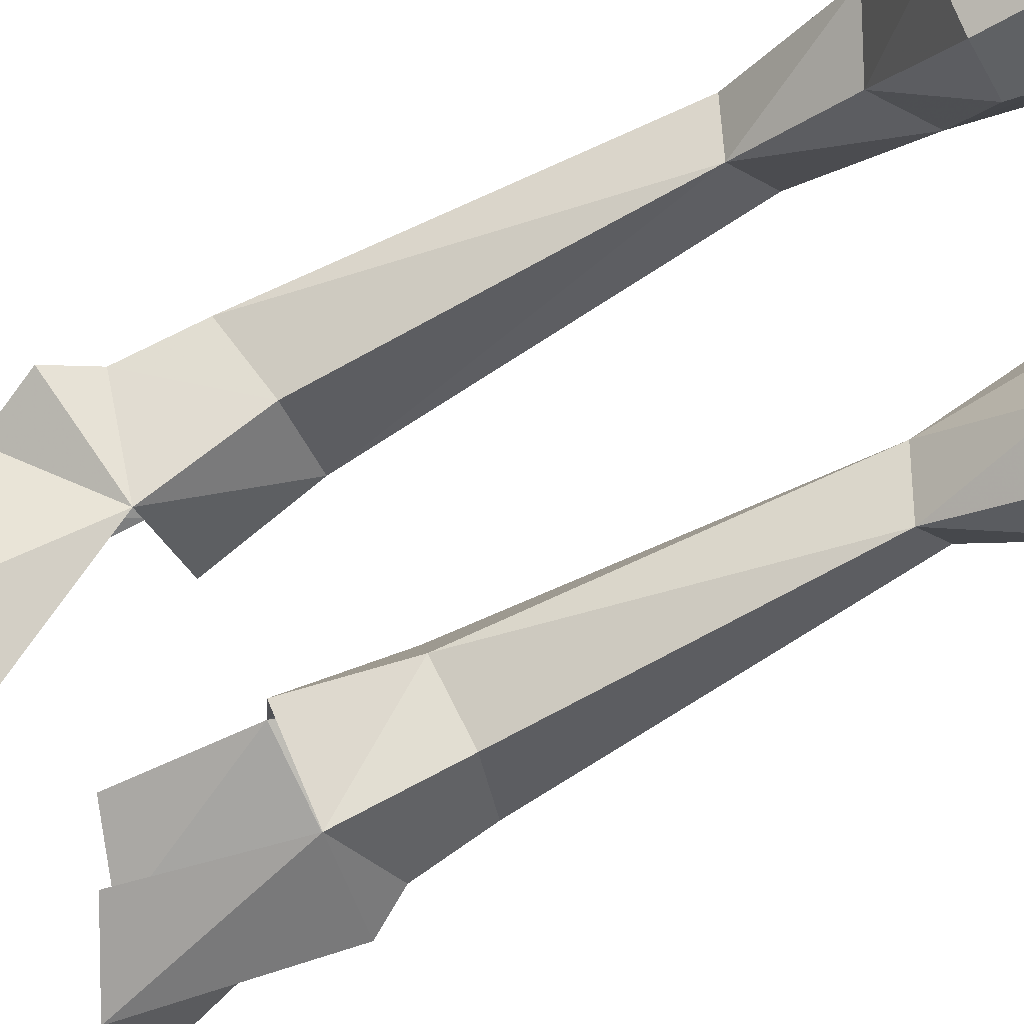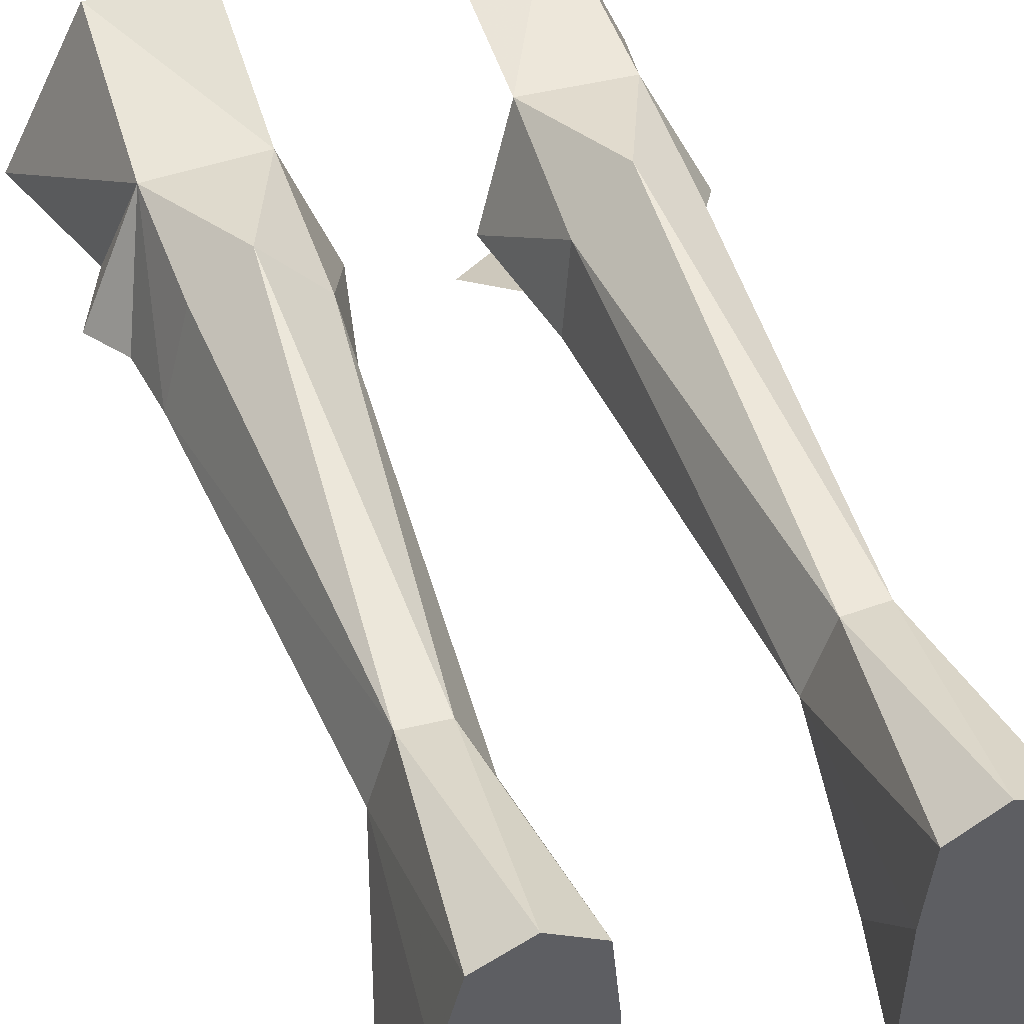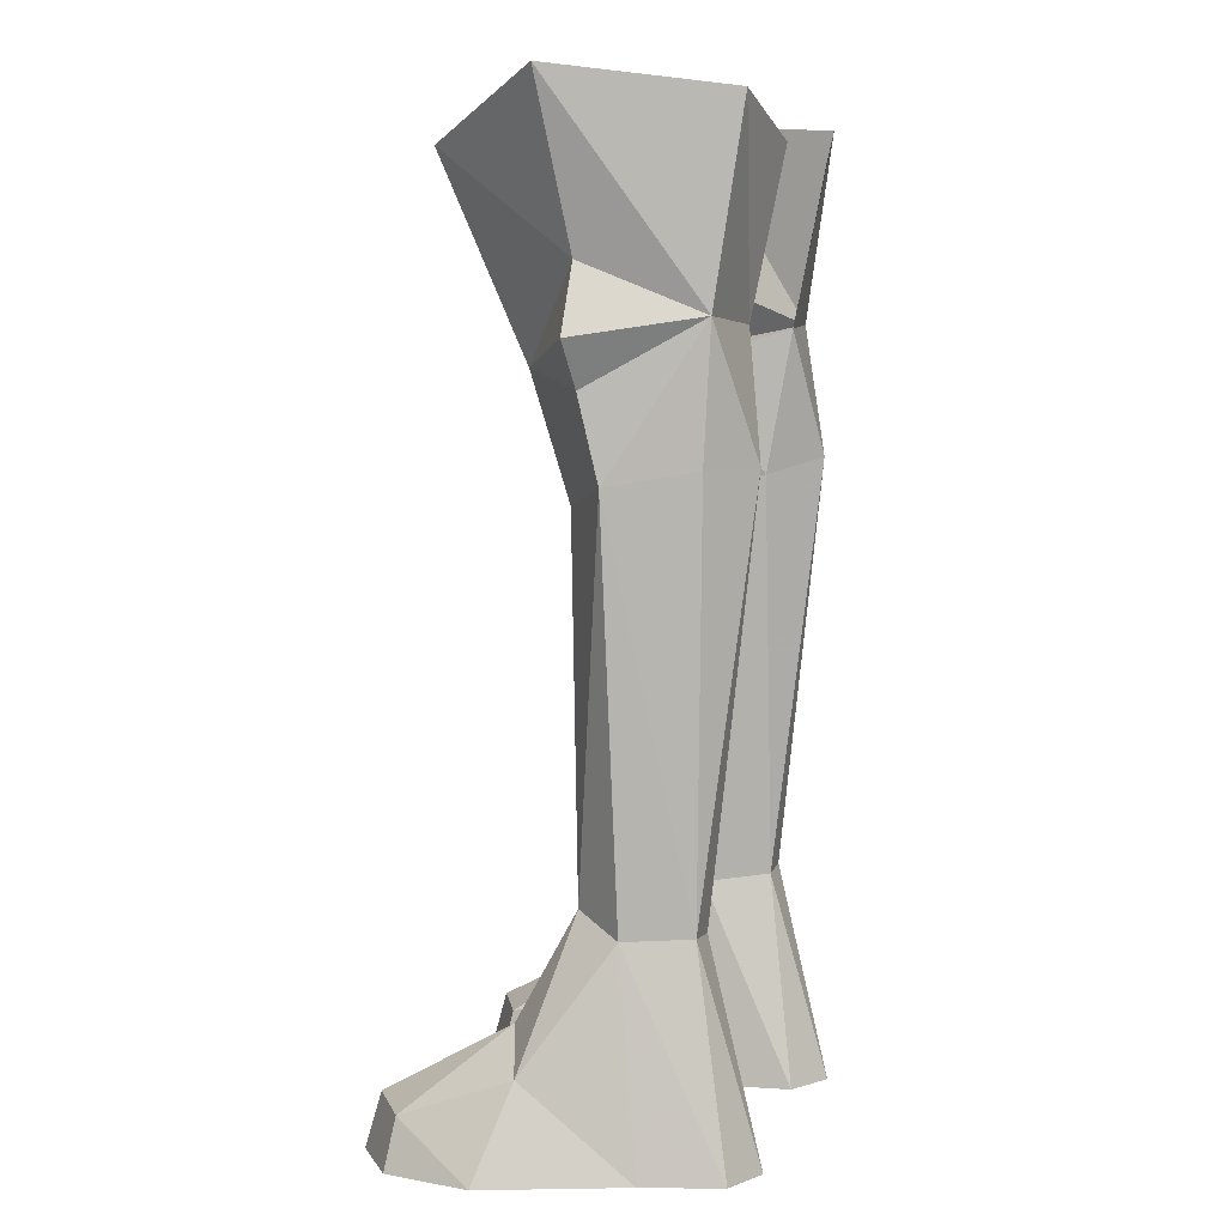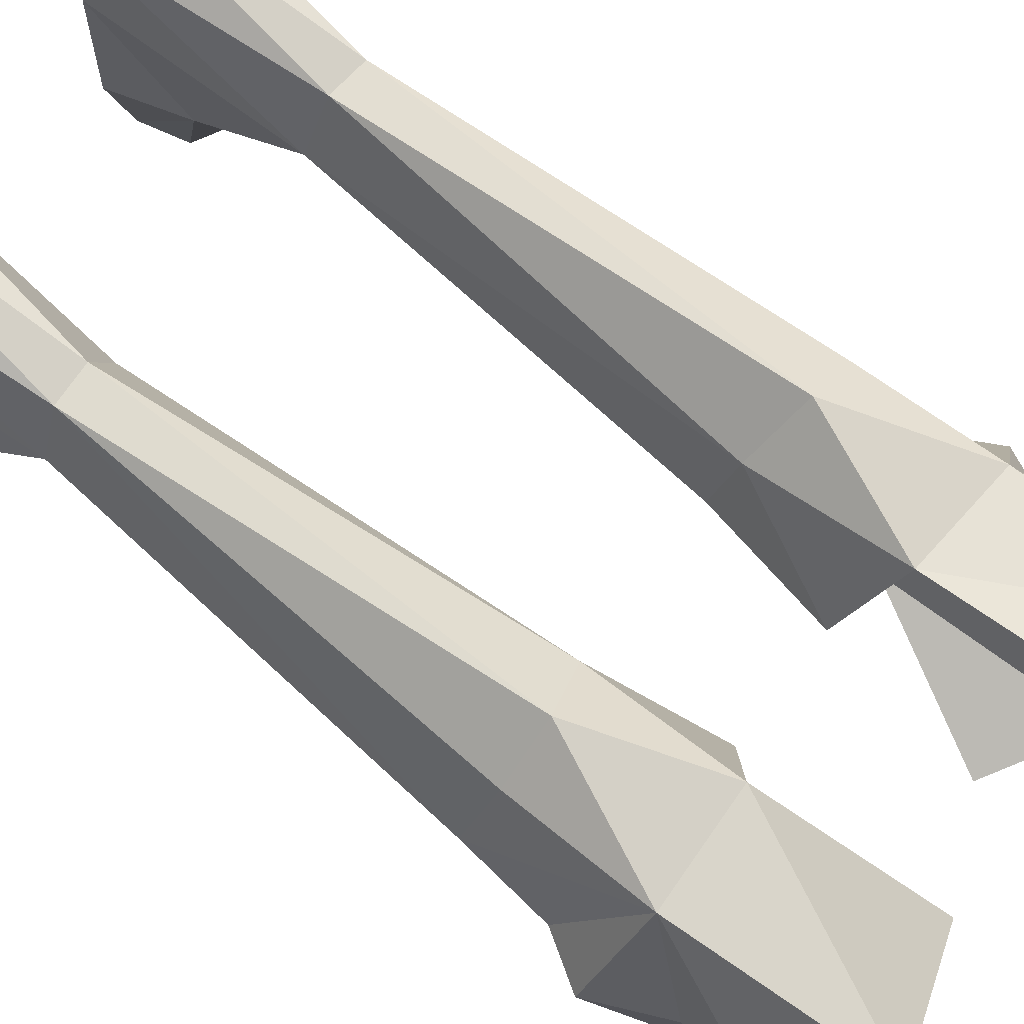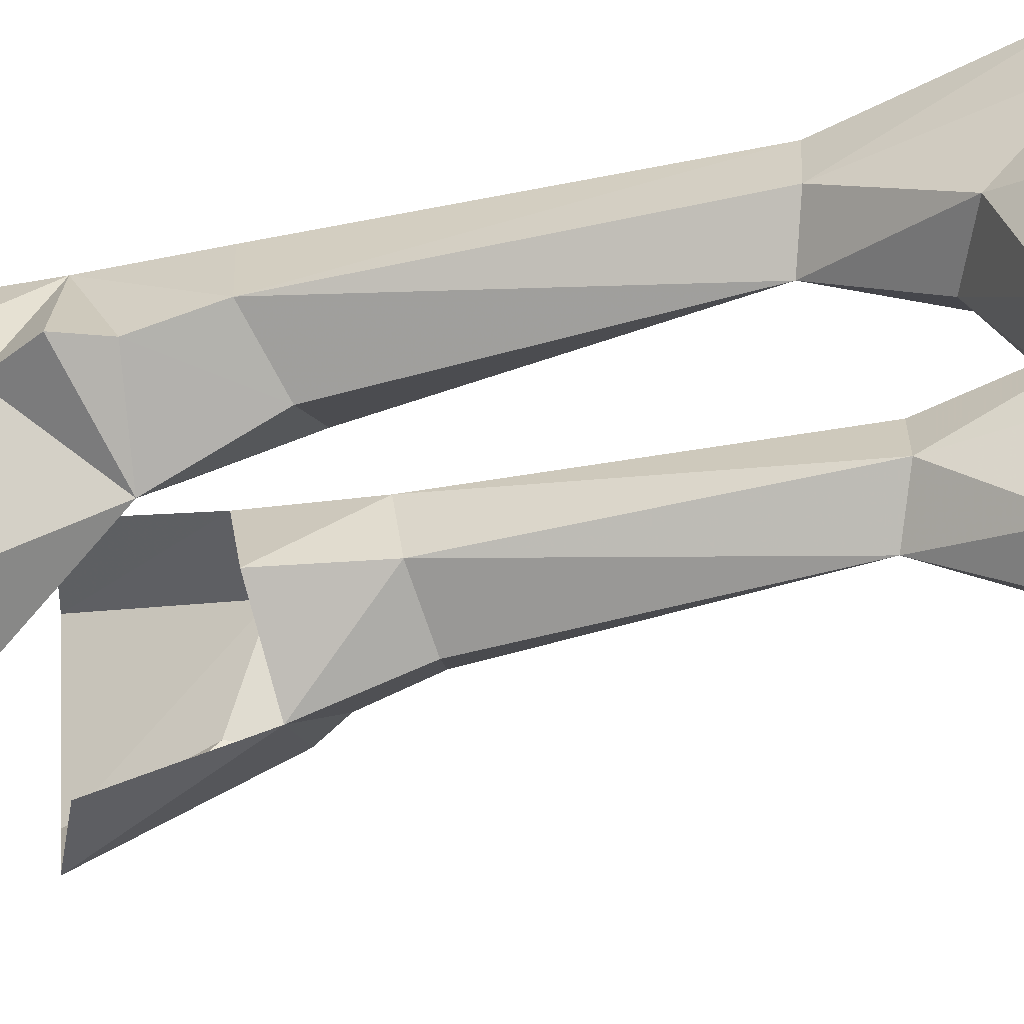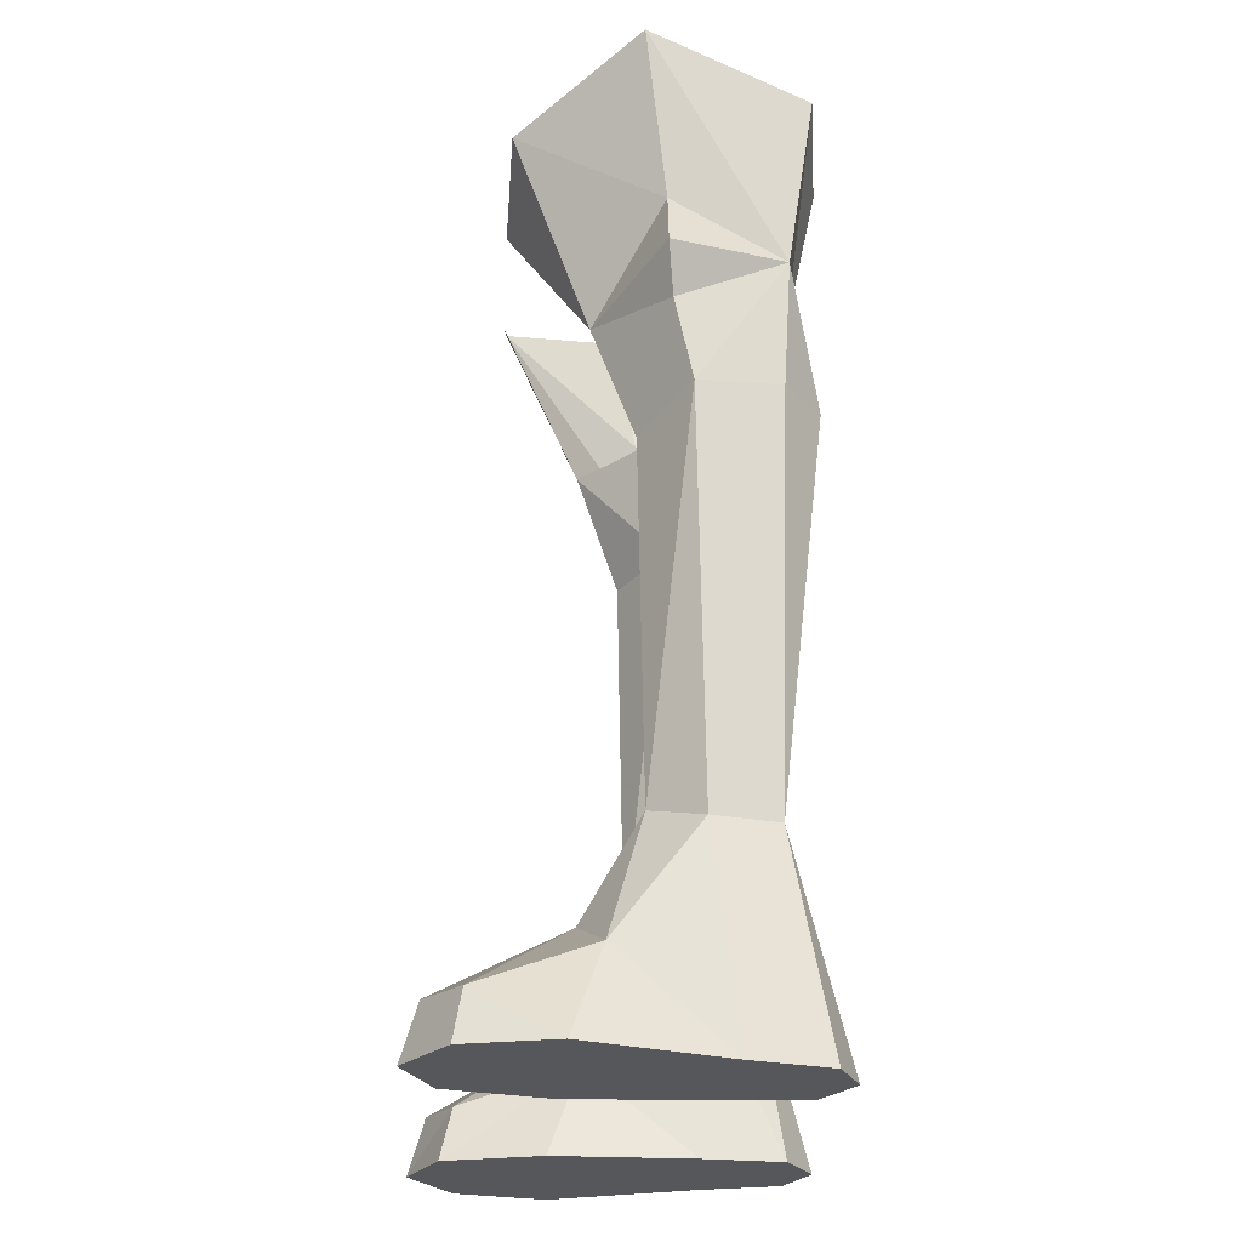
<metadata>
{"format":"obj","ext":"obj","renderer":"f3d","projection":"perspective","resolution":1024,"background":"white","views":[{"elev":-75.3,"azim":118.2,"up":"+Y"},{"elev":46.4,"azim":161.1,"up":"+Y"},{"elev":5.8,"azim":106.2,"up":"+Z"},{"elev":70.6,"azim":-51.6,"up":"+Y"},{"elev":-40.9,"azim":108.7,"up":"+Y"},{"elev":-26.6,"azim":86.6,"up":"+Z"}]}
</metadata>
<code>
g robber_shoe_female_47010
v 8.03 -1.494 3.203
v 6.799 1.548 7.529
v 5.39 -0.1882 8.175
v 5.697 -2.25 4.359
v 4.206 -6.153 -0.02856
v 4.485 -5.738 1.804
v 3.779 -1.648 3.056
v 3.328 -2.757 -0.02857
v 6.329 -6.636 1.93
v 6.412 -7.199 -0.02819
v 8.605 -5.698 -0.02787
v 8.195 -5.408 1.778
v 9.306 -2.574 -0.02787
v 7.611 2.374 -0.0279
v 3.328 -2.757 -0.02857
v 3.428 2.117 -0.02857
v 7.611 2.374 -0.0279
v 9.306 -2.574 -0.02787
v 6.904 5.118 -0.02799
v 3.693 4.911 -0.02844
v 5.276 5.903 -0.02822
v 6.904 5.118 -0.02799
v 6.06 3.882 7.612
v 5.276 5.903 -0.02822
v 4.666 3.9 7.506
v 3.738 1.679 7.275
v 3.693 4.911 -0.02844
v 3.428 2.117 -0.02857
v 6.412 -7.199 -0.02819
v 8.605 -5.698 -0.02787
v 6.412 -7.199 -0.02819
v 4.206 -6.153 -0.02856
v 5.39 -0.1882 8.175
v 6.799 1.548 7.529
v 7.895 1.249 21.78
v 5.394 -0.4132 21.08
v 2.766 1.137 21.22
v 3.738 1.679 7.275
v 6.06 3.882 7.612
v 6.905 4.25 22.3
v 5.071 5.639 22.36
v 3.738 1.679 7.275
v 2.766 1.137 21.22
v 3.202 3.964 21.79
v 4.666 3.9 7.506
v 8.104 0.5953 24.72
v 9.054 0.3975 26.3
v 4.96 -1.922 25.43
v 5.394 -0.4132 21.08
v 7.895 1.249 21.78
v 2.766 1.137 21.22
v 1.885 1.293 25.65
v 7.006 4.524 26.97
v 6.905 4.25 22.3
v 3.202 3.964 21.79
v 3.322 4.848 26.77
v 5.071 5.639 22.36
v 6.066 -4.65 32.35
v 2.798 -4.751 30.5
v 7.962 0.4513 28.67
v 9.473 -0.3518 34.37
v 6.787 5.54 33.74
v 3.23 6.004 32.43
v -8.04 -1.494 3.203
v -5.707 -2.25 4.359
v -5.4 -0.1882 8.175
v -6.809 1.548 7.529
v -4.216 -6.153 -0.02856
v -3.338 -2.757 -0.02856
v -3.789 -1.648 3.056
v -4.496 -5.738 1.804
v -6.339 -6.636 1.93
v -8.205 -5.408 1.778
v -8.615 -5.698 -0.02787
v -6.422 -7.199 -0.02819
v -7.622 2.374 -0.0279
v -9.316 -2.574 -0.02788
v -3.338 -2.757 -0.02856
v -9.316 -2.574 -0.02788
v -7.622 2.374 -0.0279
v -3.438 2.117 -0.02856
v -6.914 5.118 -0.02799
v -3.703 4.911 -0.02843
v -5.286 5.903 -0.02822
v -6.07 3.882 7.612
v -6.914 5.118 -0.02799
v -4.677 3.9 7.506
v -5.286 5.903 -0.02822
v -3.748 1.679 7.275
v -3.438 2.117 -0.02856
v -3.703 4.911 -0.02843
v -6.422 -7.199 -0.02819
v -4.216 -6.153 -0.02856
v -6.422 -7.199 -0.02819
v -8.615 -5.698 -0.02787
v -5.404 -0.4132 21.08
v -7.905 1.249 21.78
v -5.4 -0.1882 8.175
v -6.809 1.548 7.529
v -2.776 1.137 21.22
v -3.748 1.679 7.275
v -6.07 3.882 7.612
v -6.915 4.25 22.3
v -5.081 5.639 22.36
v -4.677 3.9 7.506
v -3.212 3.964 21.79
v -3.748 1.679 7.275
v -2.776 1.137 21.22
v -4.97 -1.922 25.43
v -9.064 0.3974 26.3
v -8.114 0.5953 24.72
v -7.905 1.249 21.78
v -5.404 -0.4132 21.08
v -2.776 1.137 21.22
v -1.895 1.293 25.65
v -7.017 4.524 26.97
v -6.915 4.25 22.3
v -5.081 5.639 22.36
v -3.332 4.848 26.77
v -3.212 3.964 21.79
v -2.808 -4.751 30.5
v -6.076 -4.65 32.35
v -7.972 0.4513 28.67
v -9.483 -0.3518 34.37
v -6.798 5.54 33.74
v -3.241 6.004 32.43
f 1 2 3
f 3 4 1
f 5 6 7
f 7 8 5
f 9 10 11
f 11 12 9
f 1 13 14
f 15 16 17
f 17 18 15
f 19 17 16
f 16 20 19
f 21 19 20
f 2 14 22
f 22 23 2
f 23 24 25
f 26 25 27
f 27 28 26
f 28 7 26
f 7 4 3
f 3 26 7
f 6 5 29
f 29 9 6
f 23 22 24
f 24 27 25
f 14 2 1
f 12 11 13
f 13 1 12
f 30 31 32
f 32 15 18
f 18 30 32
f 4 9 12
f 12 1 4
f 8 7 28
f 33 34 35
f 33 35 36
f 6 9 4
f 4 7 6
f 37 33 36
f 37 38 33
f 34 39 35
f 40 35 39
f 40 39 41
f 42 43 44
f 44 45 42
f 46 47 48
f 46 48 49
f 49 50 46
f 51 49 48
f 48 52 51
f 46 53 47
f 53 46 50
f 50 54 53
f 55 56 57
f 55 51 52
f 52 56 55
f 48 58 59
f 60 61 58
f 58 48 60
f 61 53 62
f 53 61 60
f 60 47 53
f 62 56 63
f 56 62 53
f 60 48 47
f 57 56 53
f 57 53 54
f 41 39 45
f 41 45 44
f 64 65 66
f 66 67 64
f 68 69 70
f 70 71 68
f 72 73 74
f 74 75 72
f 76 77 64
f 78 79 80
f 80 81 78
f 82 83 81
f 81 80 82
f 83 82 84
f 67 85 86
f 86 76 67
f 87 88 85
f 89 90 91
f 91 87 89
f 89 70 90
f 70 89 66
f 66 65 70
f 71 72 92
f 92 68 71
f 88 86 85
f 87 91 88
f 64 67 76
f 73 64 77
f 77 74 73
f 93 94 95
f 93 95 79
f 79 78 93
f 65 64 73
f 73 72 65
f 90 70 69
f 96 97 98
f 98 97 99
f 71 70 65
f 65 72 71
f 100 98 101
f 96 98 100
f 99 97 102
f 103 102 97
f 104 102 103
f 105 106 107
f 108 107 106
f 109 110 111
f 111 112 113
f 113 109 111
f 114 115 109
f 109 113 114
f 110 116 111
f 116 117 112
f 112 111 116
f 118 119 120
f 120 119 115
f 115 114 120
f 121 122 109
f 123 110 122
f 122 124 123
f 116 124 125
f 124 116 123
f 116 110 123
f 119 125 126
f 125 119 116
f 110 109 122
f 116 119 118
f 117 116 118
f 105 102 104
f 106 105 104

</code>
